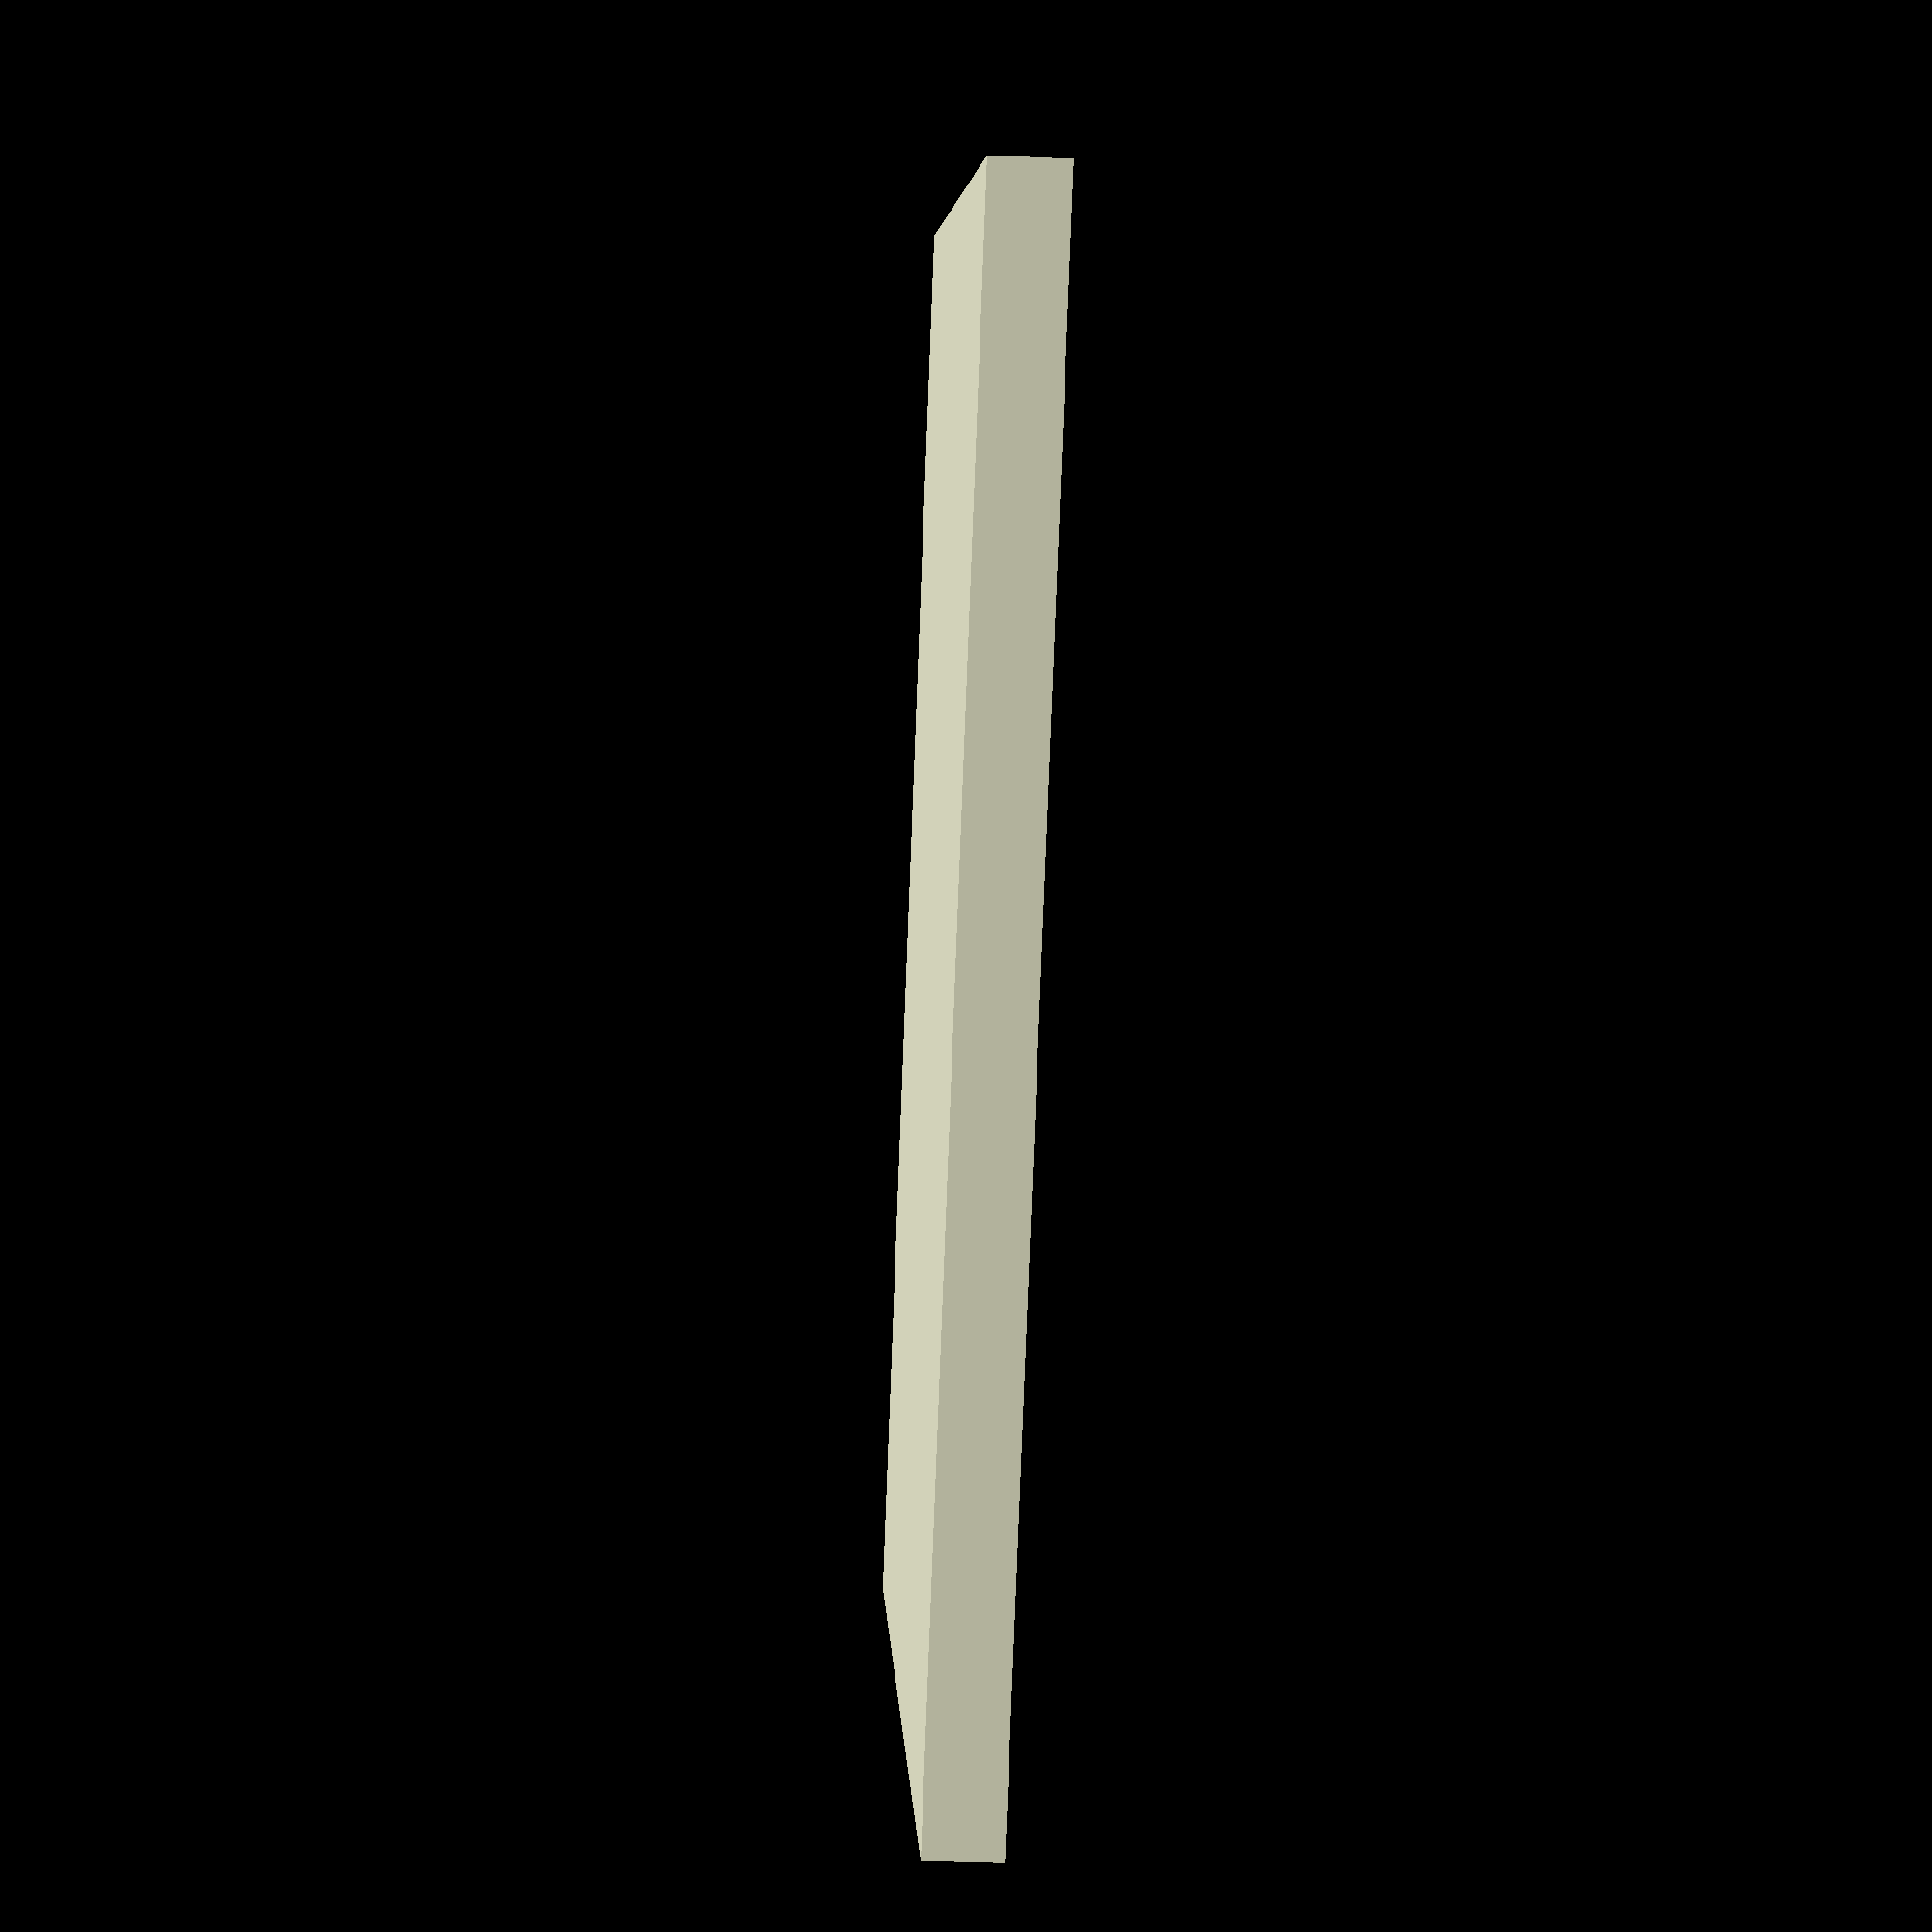
<openscad>
$fn = 90;
difference(){
    cube([40,30, 2]);
    rotate([90, 0, 0]) translate([5, 2, -6.5]){
        union(){
            cylinder(h=3, r=.7 );
            sphere(.7);
            translate([0,0,3]) sphere(.7);
            }
        };
    rotate([90, 0, 0]) translate([15, 2, -6.5]){
        union(){
            cylinder(h=3, r=.9 );
            sphere(.9);
            translate([0,0,3]) sphere(.9);
            }
        };
     rotate([90, 0, 0]) translate([25, 2, -6.5]){
        union(){
            cylinder(h=3, r=1.1 );
            sphere(1.1);
            translate([0,0,3]) sphere(1.1);
            }
        };
        
     rotate([90, 0, 0]) translate([5, 1.9, -16.5]){
        union(){
            cylinder(h=3, r=.7 );
            sphere(.7);
            translate([0,0,3]) sphere(.7);
            }
        };
    rotate([90, 0, 0]) translate([15, 1.9, -16.5]){
        union(){
            cylinder(h=3, r=.9 );
            sphere(.9);
            translate([0,0,3]) sphere(.9);
            }
        };
     rotate([90, 0, 0]) translate([25, 1.9, -16.5]){
        union(){
            cylinder(h=3, r=1.1 );
            sphere(1.1);
            translate([0,0,3]) sphere(1.1);
            }
        };
        
        rotate([90, 0, 0]) translate([5, 1.6, -26.5]){
        union(){
            cylinder(h=3, r=.7 );
            sphere(.7);
            translate([0,0,3]) sphere(.7);
            }
        };
    rotate([90, 0, 0]) translate([15, 1.5, -26.5]){
        union(){
            cylinder(h=3, r=.9 );
            sphere(.9);
            translate([0,0,3]) sphere(.9);
            }
        };
     rotate([90, 0, 0]) translate([25, 1.4, -26.5]){
        union(){
            cylinder(h=3, r=1.1 );
            sphere(1.1);
            translate([0,0,3]) sphere(1.1);
            }
        };
}

</openscad>
<views>
elev=214.7 azim=50.3 roll=273.5 proj=p view=wireframe
</views>
